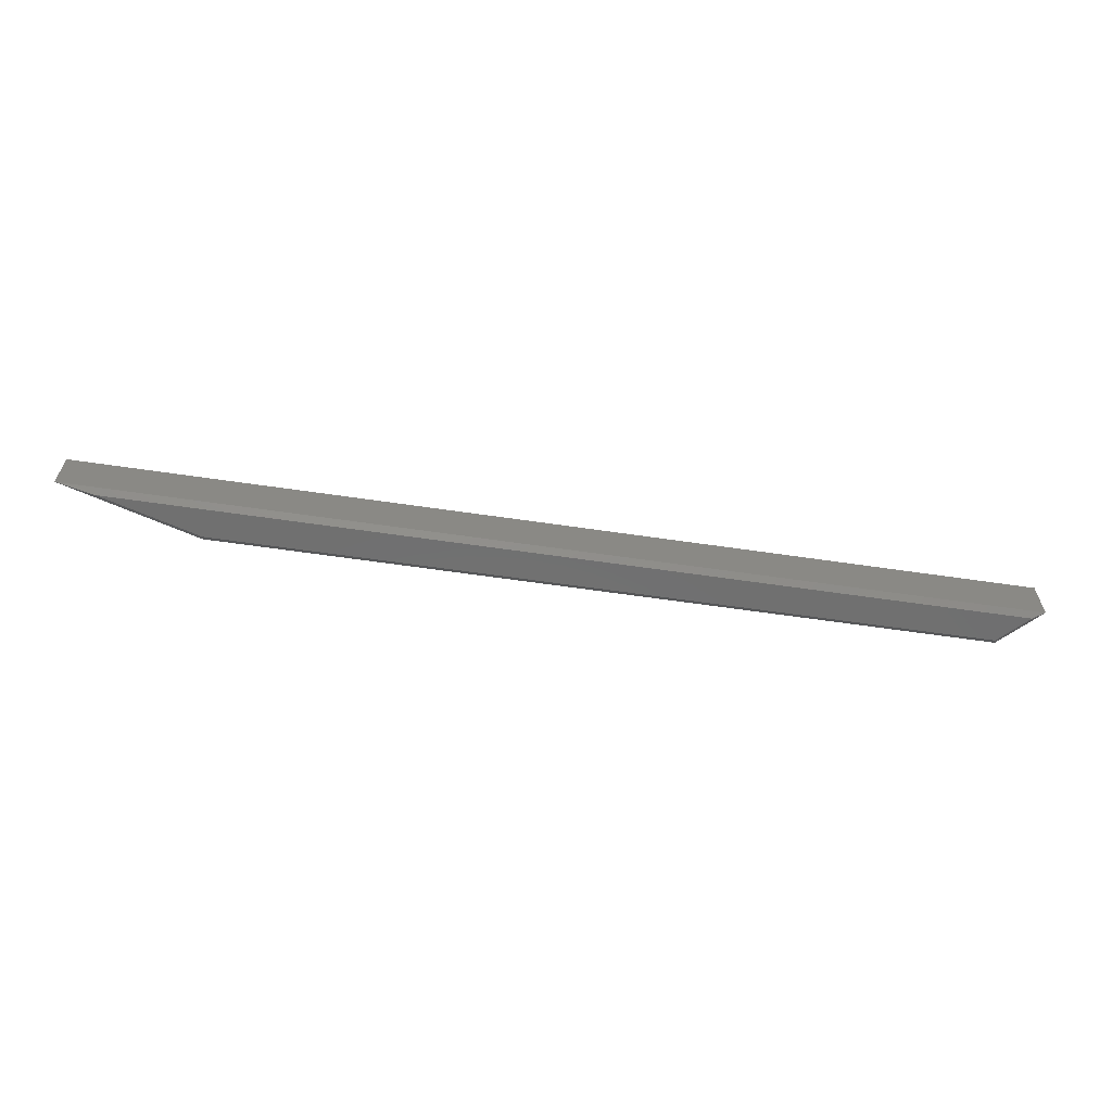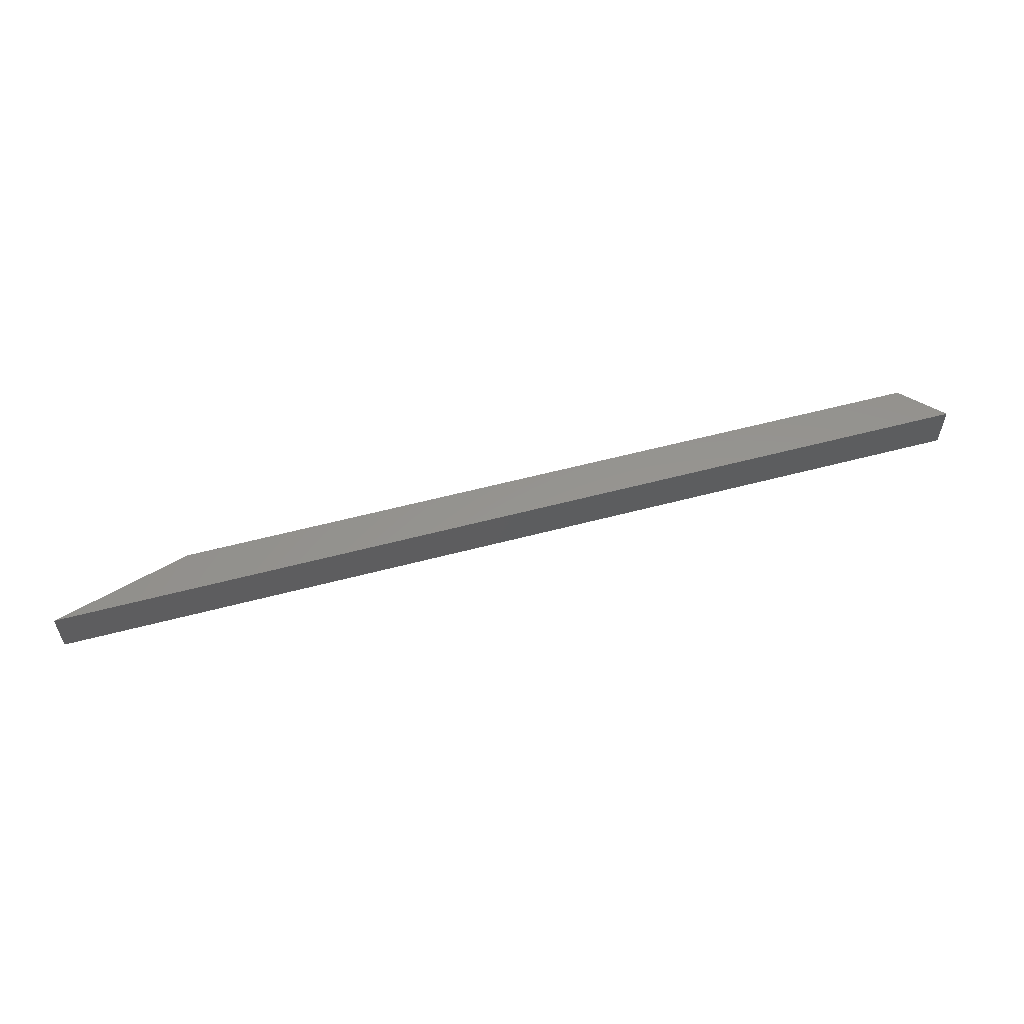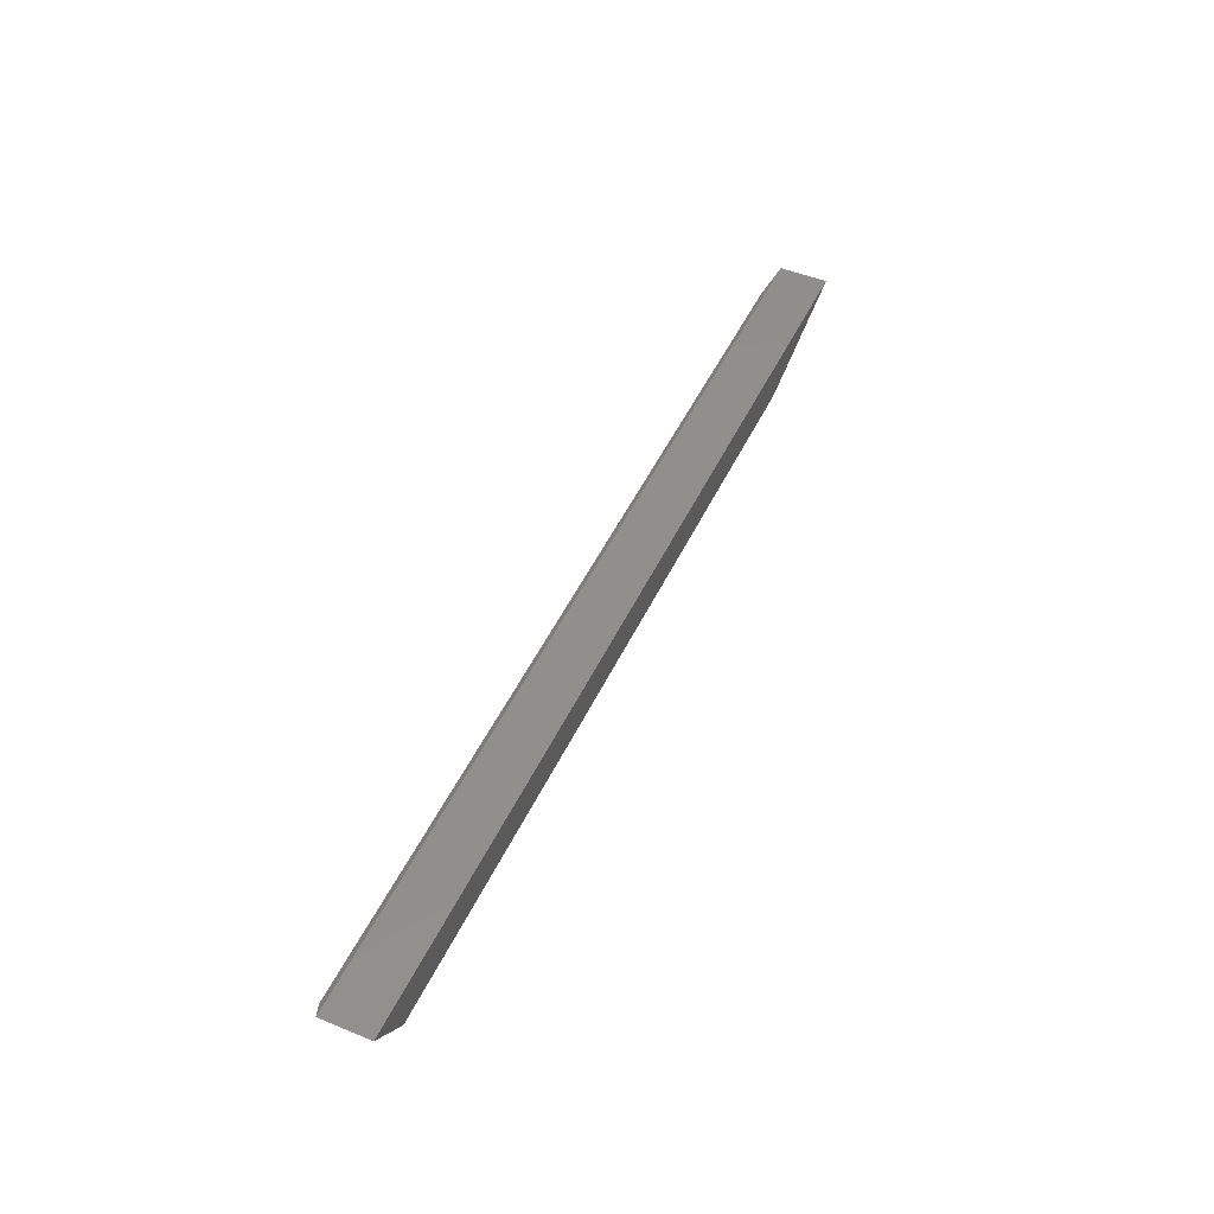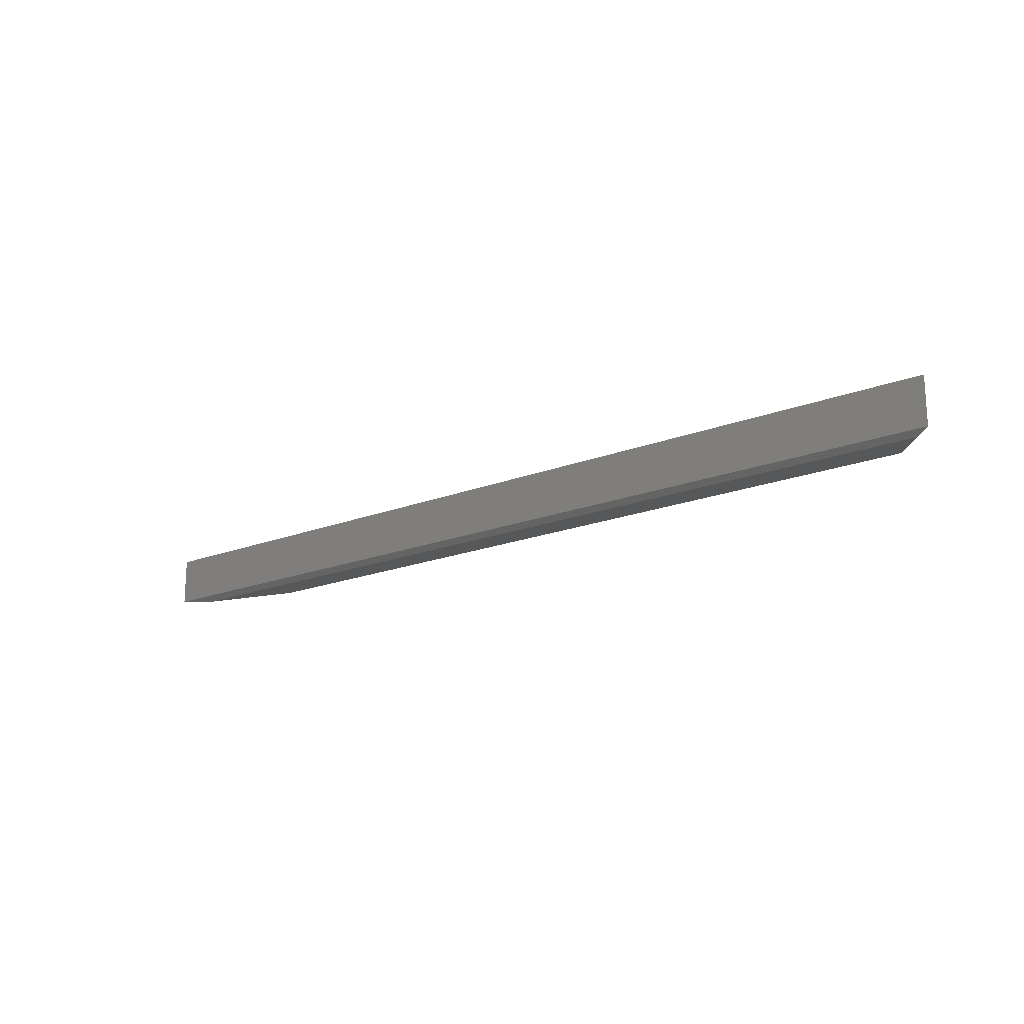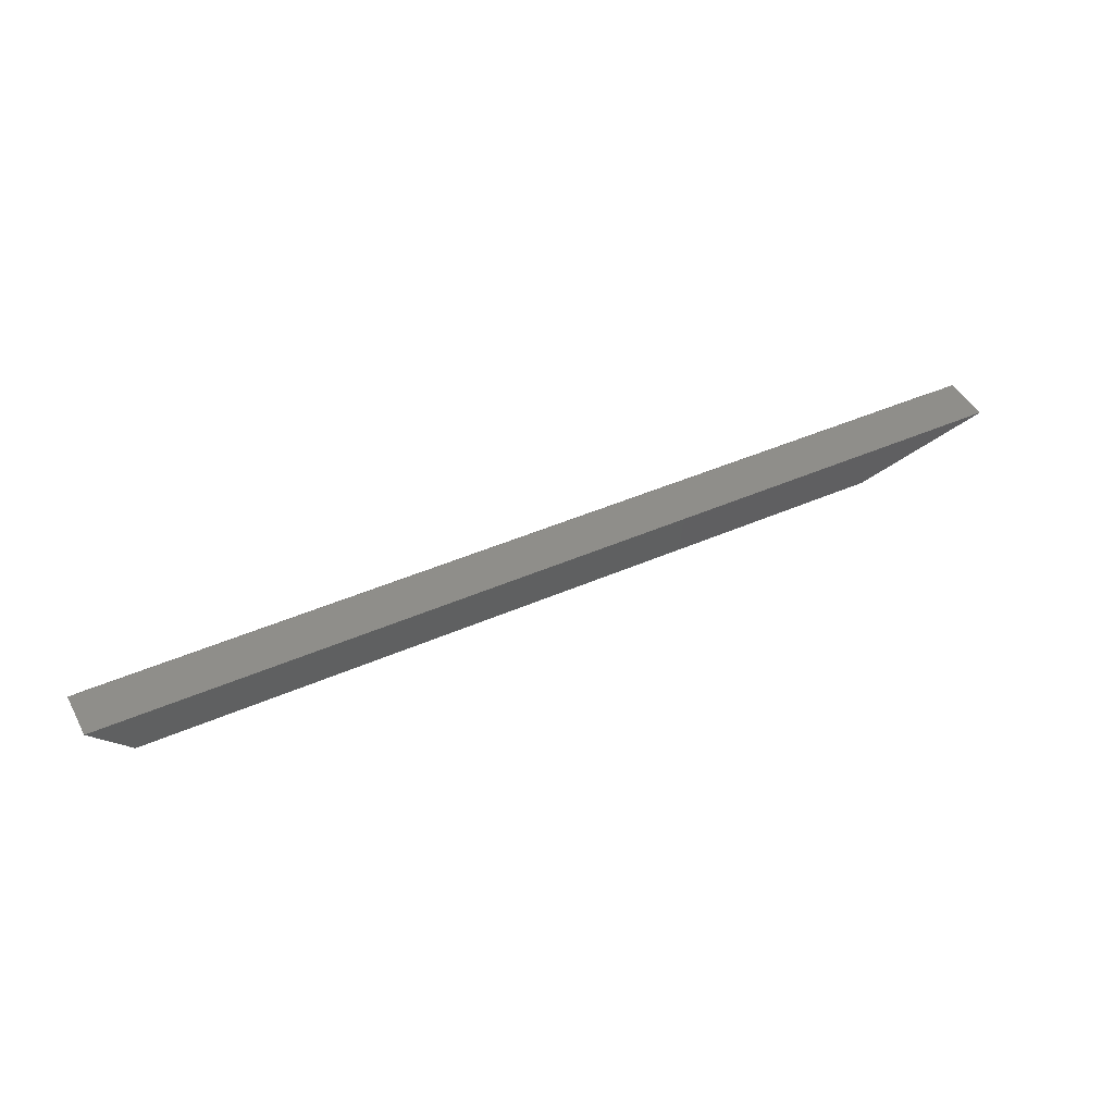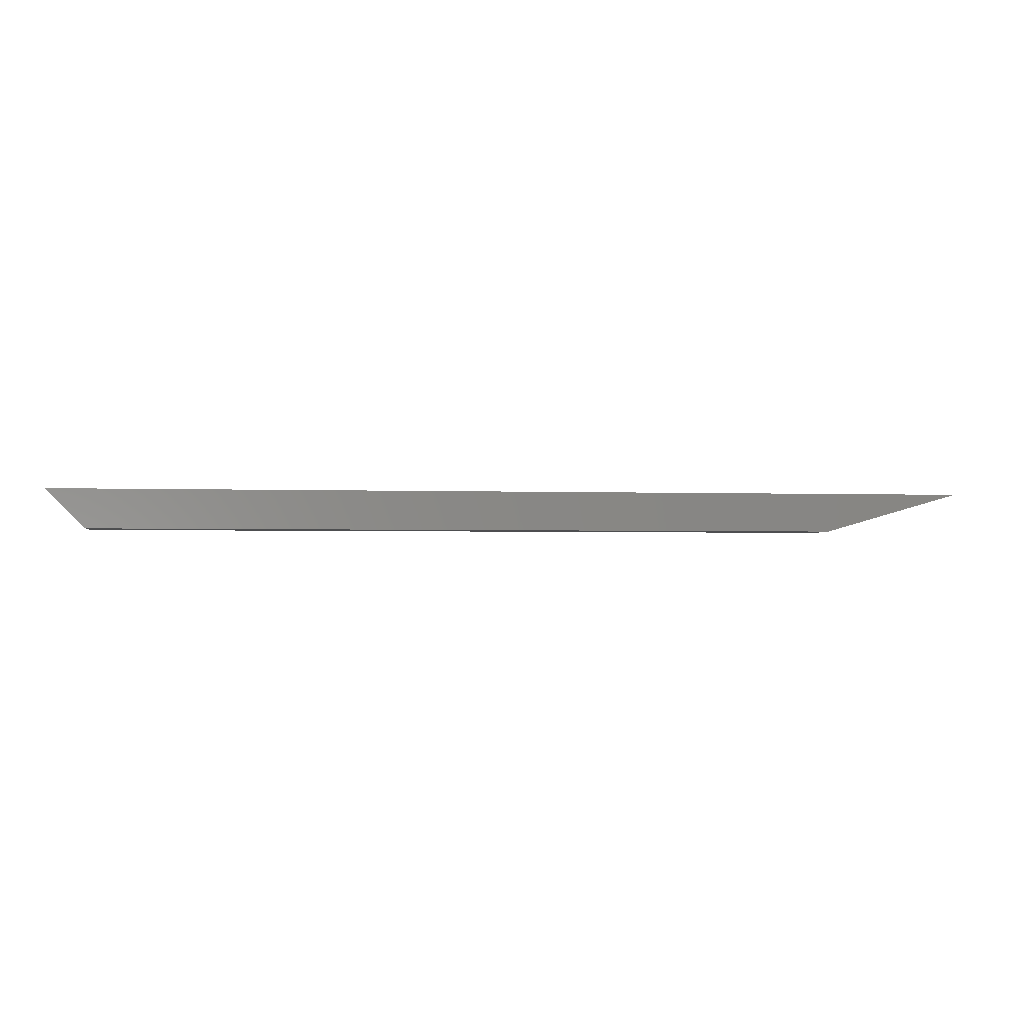
<metadata>
{"format":"stl","ext":"stl","renderer":"f3d","projection":"perspective","resolution":1024,"background":"white","views":[{"elev":-61.9,"azim":-8.5,"up":"+Y"},{"elev":57.3,"azim":-15.4,"up":"+Y"},{"elev":48.8,"azim":114.5,"up":"+Z"},{"elev":-18.4,"azim":37.4,"up":"+Y"},{"elev":44.7,"azim":153.0,"up":"+Z"},{"elev":-2.4,"azim":172.1,"up":"+Z"}]}
</metadata>
<code>
# stl→obj: 12 verts, 20 faces
v -0.5486 -0.07812 0.005263
v 0.5489 -0.07812 0.005263
v -0.6942 -0.07812 0.04688
v 0.5905 -0.07812 0.04688
v 0.6094 -0.07031 0.05469
v 0.6094 1.509e-16 0.05469
v -0.75 -0.07031 0.05469
v -0.75 0 0.05469
v 0.5521 -0.07031 -0.002549
v 0.5521 1.41e-16 -0.002549
v -0.5497 -0.07031 -0.002549
v -0.5497 1.867e-17 -0.002549
f 1 2 3
f 3 2 4
f 5 6 7
f 7 6 8
f 9 10 5
f 5 10 6
f 11 12 9
f 9 12 10
f 7 8 11
f 11 8 12
f 9 5 2
f 2 5 4
f 11 9 1
f 1 9 2
f 7 11 3
f 3 11 1
f 5 7 4
f 4 7 3
f 12 8 10
f 10 8 6

</code>
